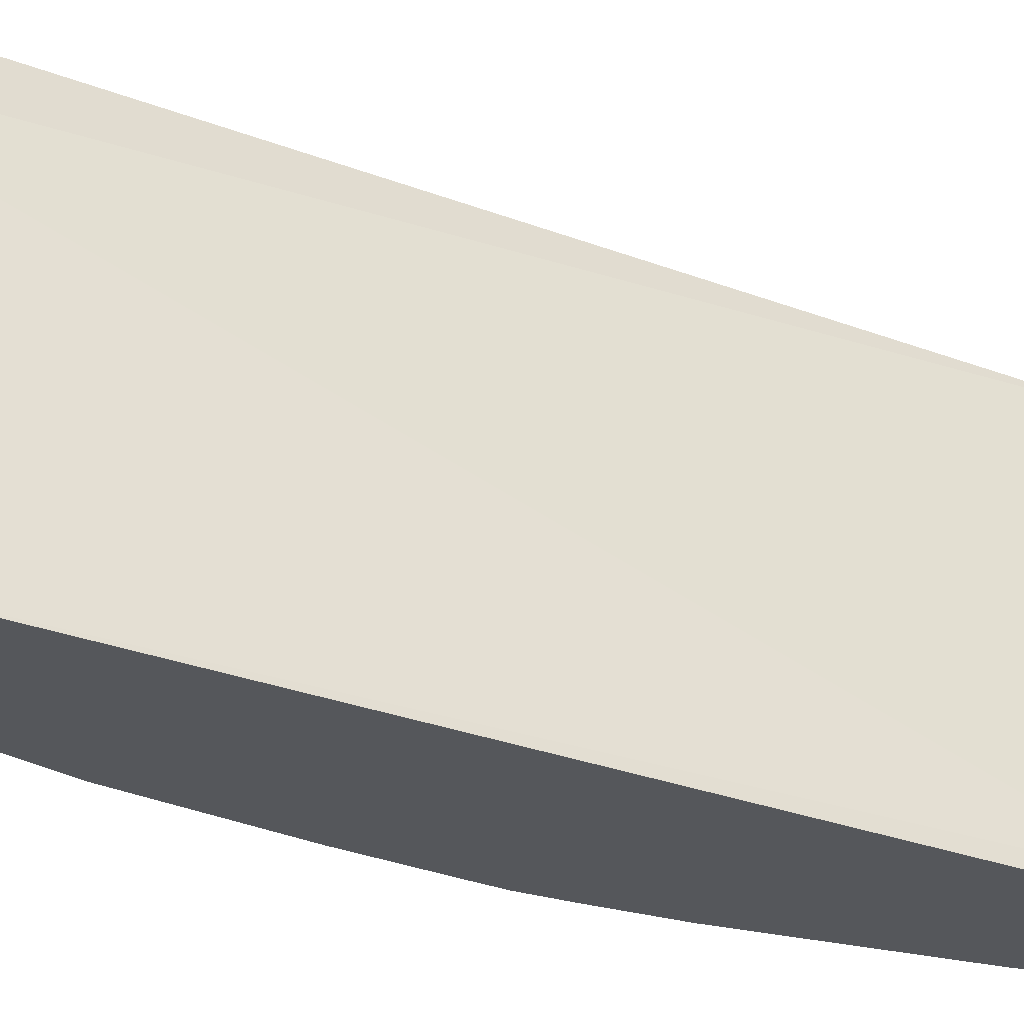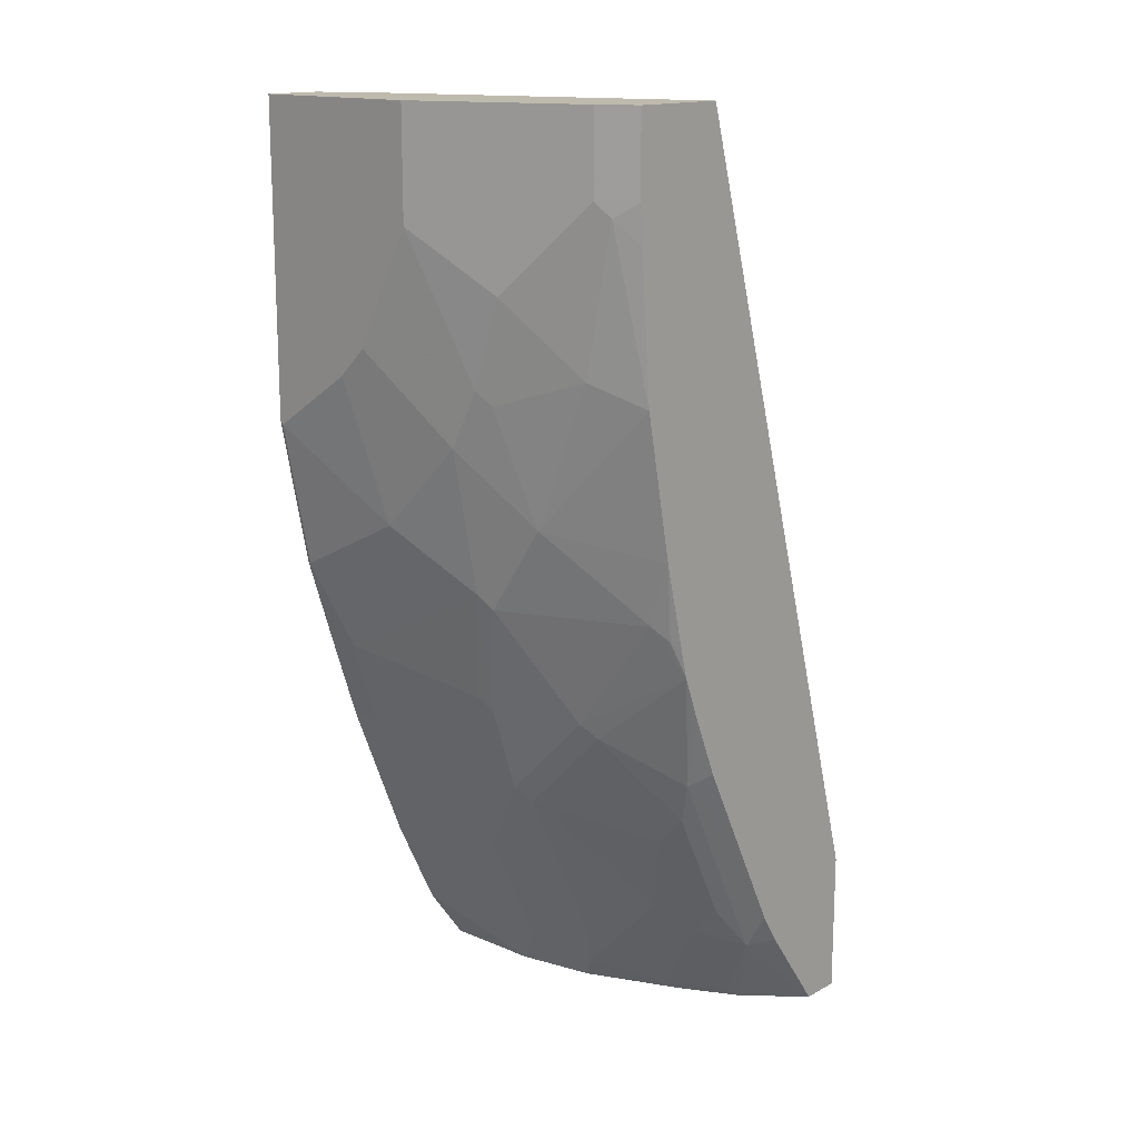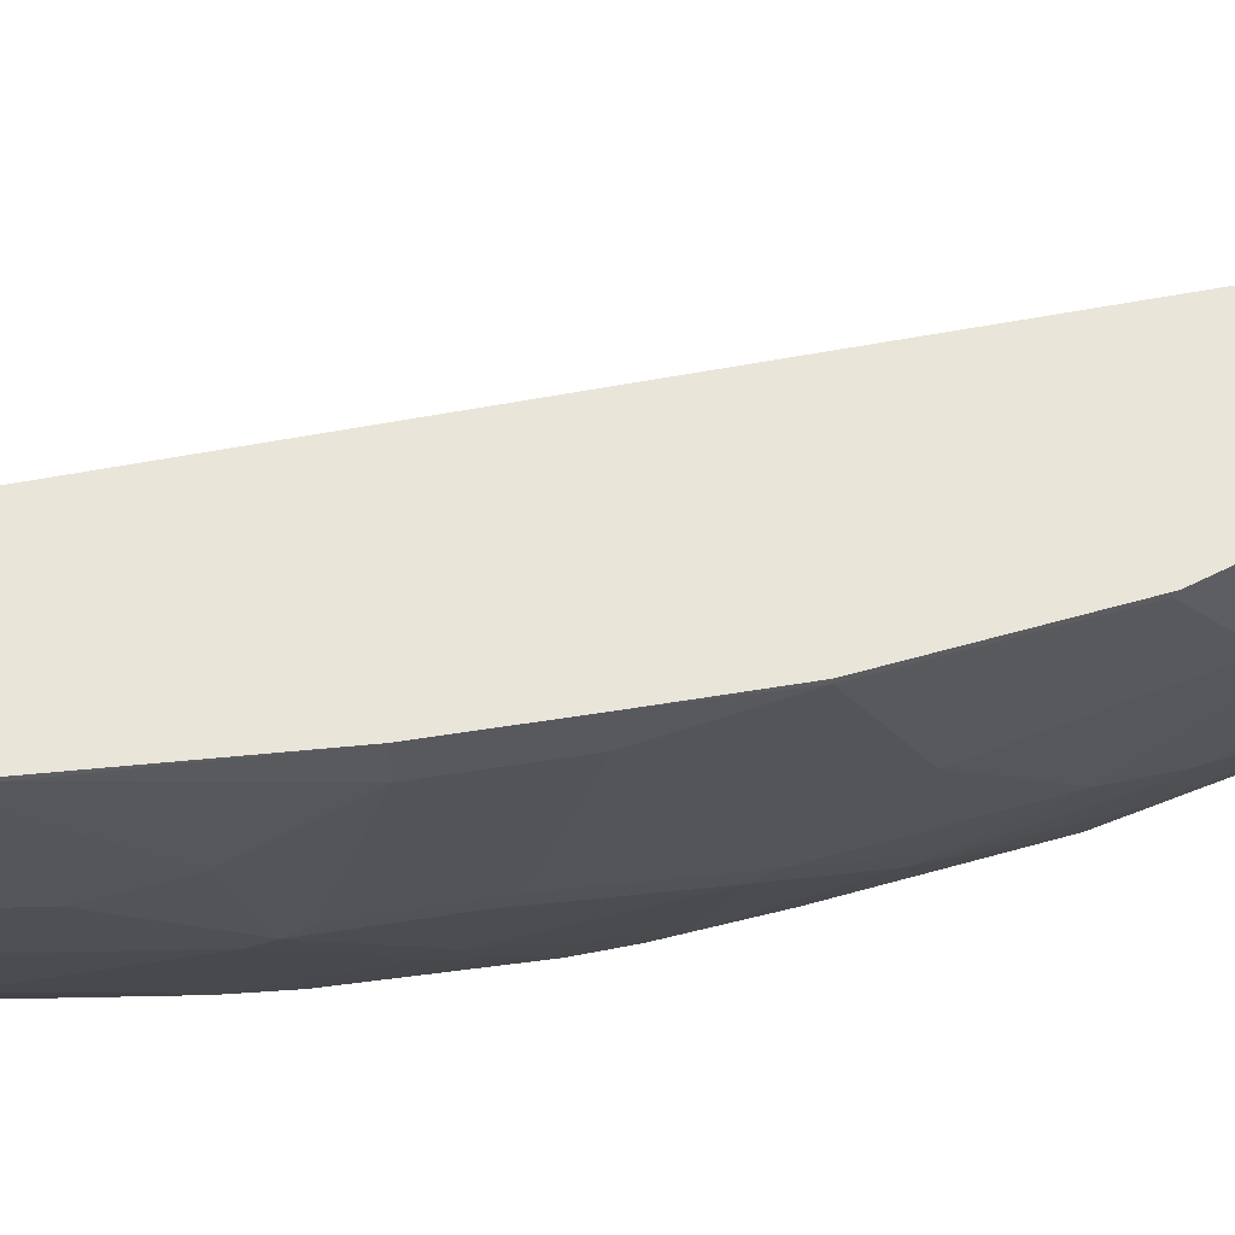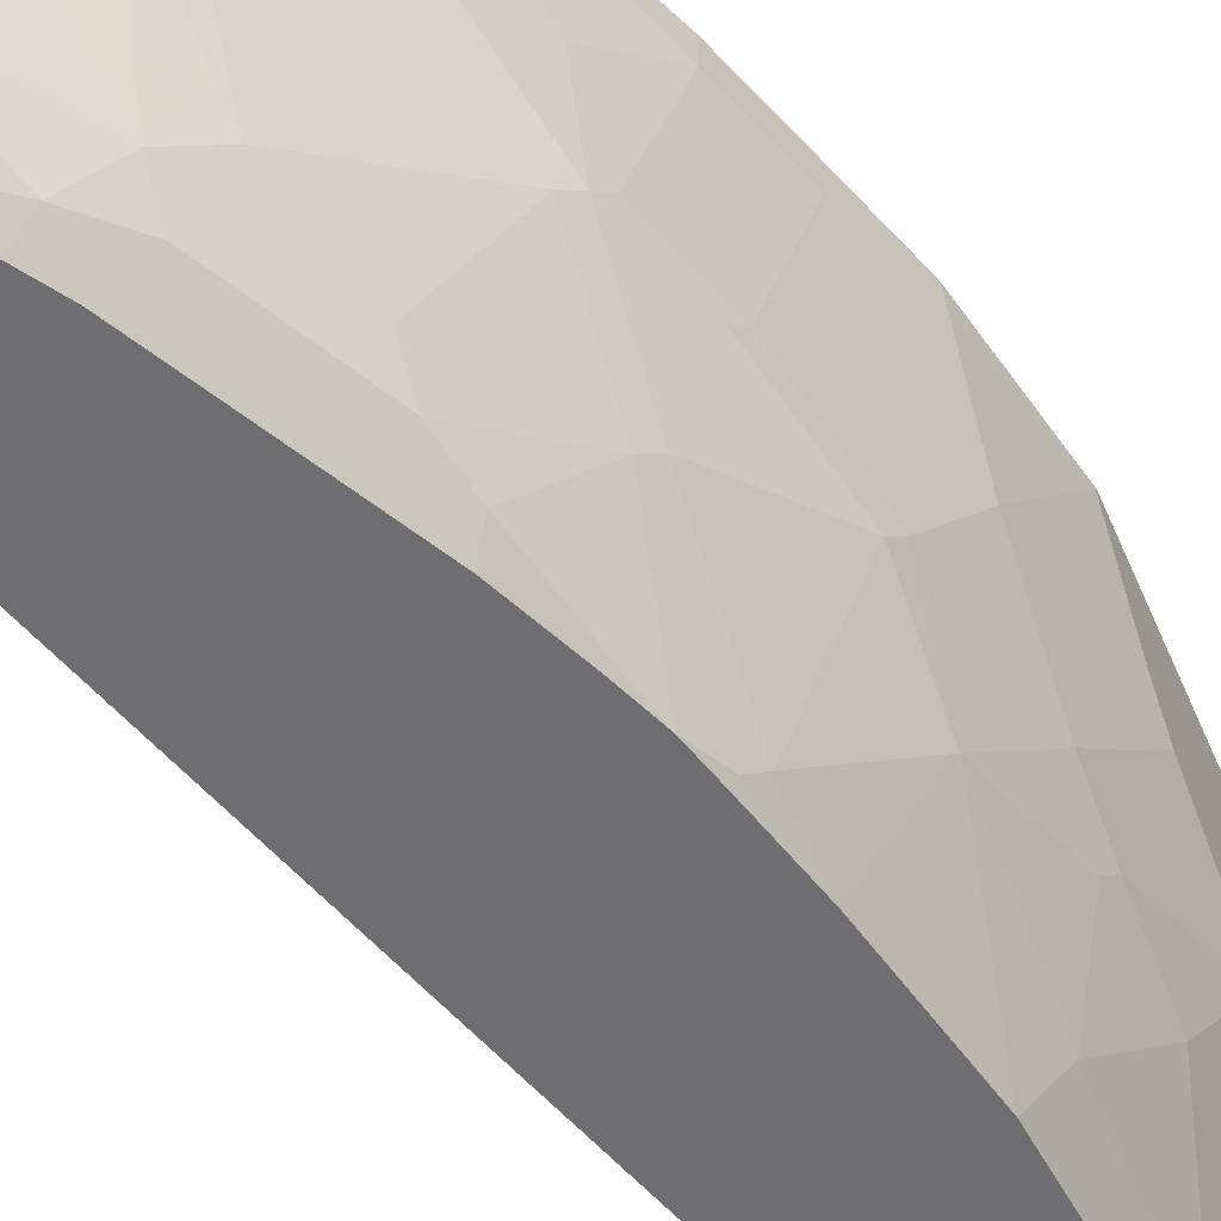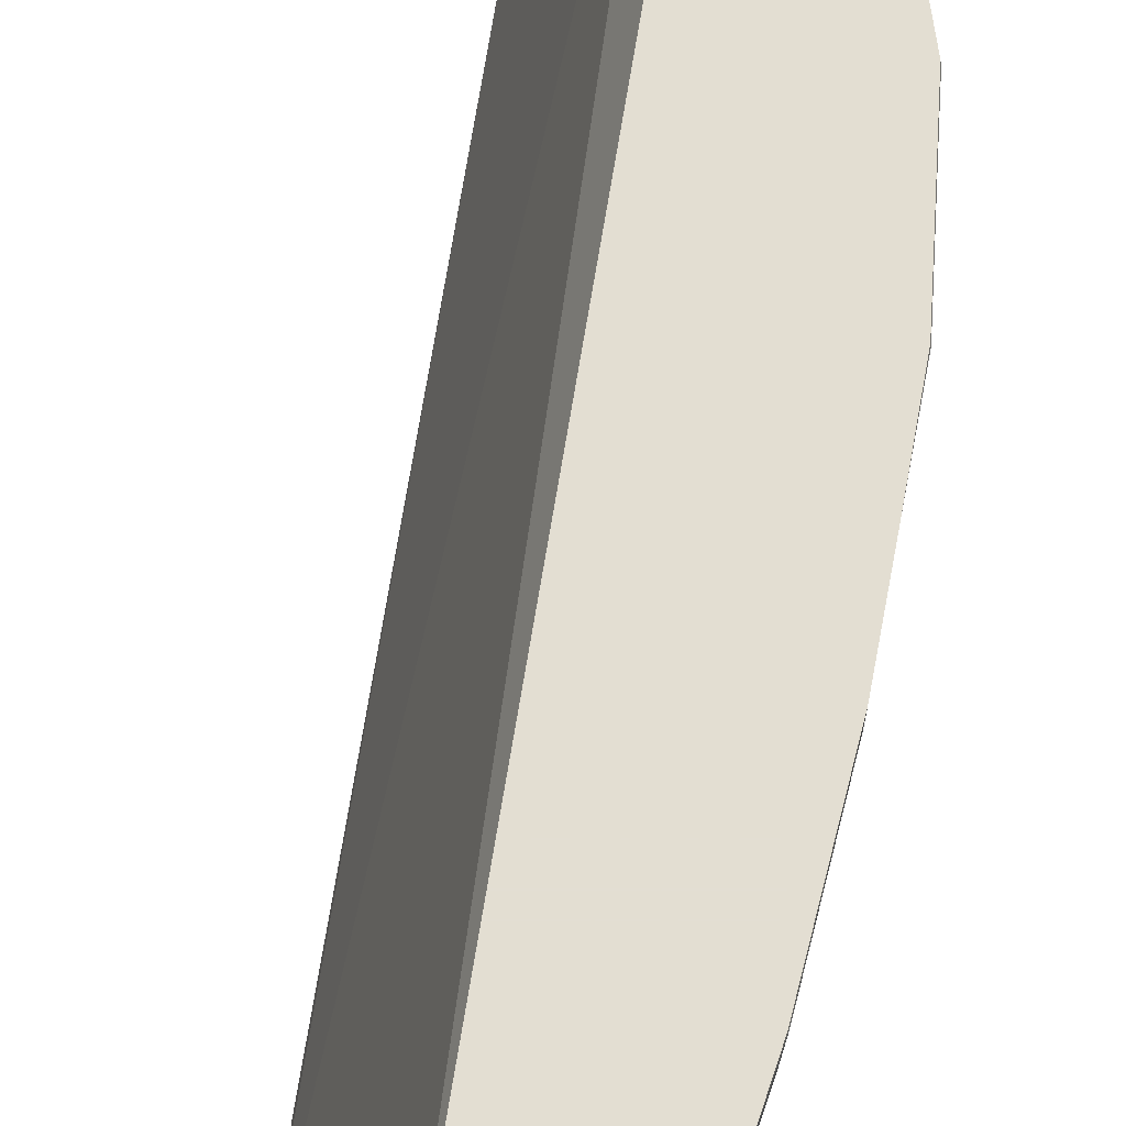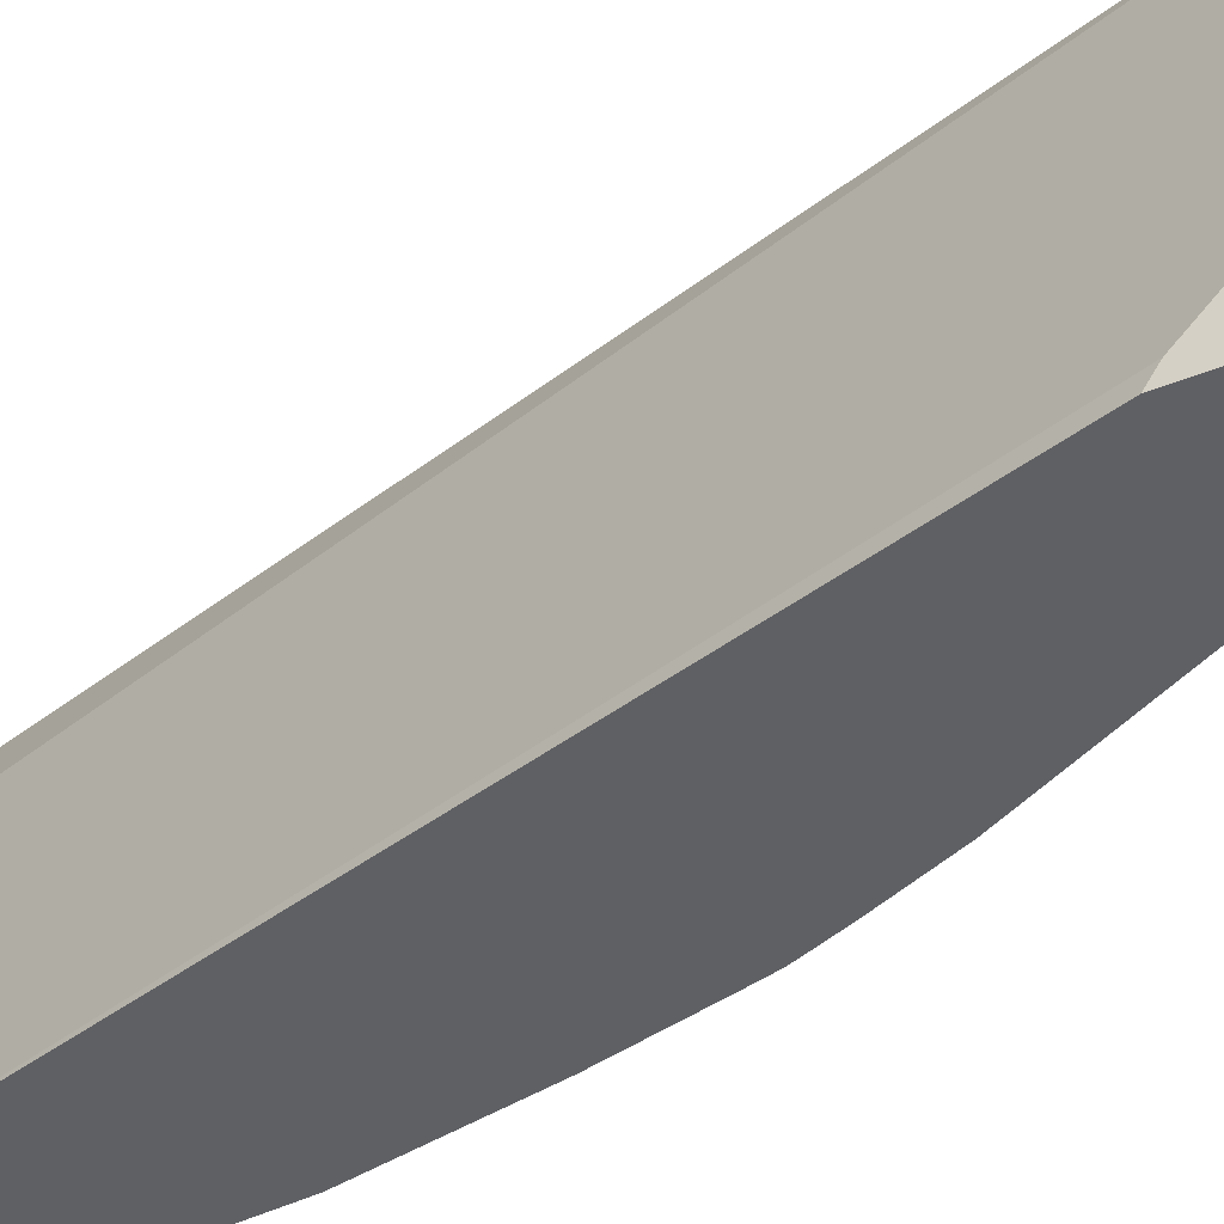
<metadata>
{"format":"obj","ext":"obj","renderer":"f3d","projection":"perspective","resolution":1024,"background":"white","views":[{"elev":-26.9,"azim":-137.9,"up":"+Z"},{"elev":15.4,"azim":131.7,"up":"+Y"},{"elev":58.1,"azim":62.2,"up":"+Z"},{"elev":-54.4,"azim":23.2,"up":"+Z"},{"elev":67.4,"azim":-7.5,"up":"+Z"},{"elev":-44.0,"azim":-64.6,"up":"+Z"}]}
</metadata>
<code>
v 0.2663 -0.5032 -0.2003
v 0.2916 -0.5032 -0.2003
v 0.2663 -0.5032 -0.1125
v 0.2663 -0.4152 -0.2003
v 0.3199 -0.5032 -0.1654
v 0.3307 -0.4492 -0.2003
v 0.3423 -0.4533 -0.1867
v 0.2676 -0.5032 -0.1067
v 0.2663 -0.501 -0.114
v 0.2663 -0.4216 -0.1906
v 0.4065 0.06737 -0.2003
v 0.3267 -0.4978 -0.16
v 0.3253 -0.5032 -0.1545
v 0.3425 -0.4302 -0.2003
v 0.3443 -0.4267 -0.2003
v 0.3603 -0.3947 -0.2003
v 0.36 -0.4178 -0.1867
v 0.3622 -0.4267 -0.1778
v 0.3622 -0.4444 -0.16
v 0.3084 -0.5032 0.03749
v 0.2663 -0.4928 -0.1194
v 0.2663 -0.4978 -0.1161
v 0.2663 -0.475 -0.1372
v 0.4622 0.06737 -1.149e-05
v 0.4687 0.06737 -0.2003
v 0.3445 -0.4978 -0.1244
v 0.3377 -0.5032 -0.1299
v 0.3799 -0.3556 -0.2003
v 0.3867 -0.3644 -0.1867
v 0.38 -0.4267 -0.1422
v 0.38 -0.3911 -0.1778
v 0.3689 -0.4889 -0.08001
v 0.3706 -0.5032 0.03749
v 0.479 0.06737 0.03749
v 0.48 0.06737 -0.1778
v 0.4687 0.01777 -0.2003
v 0.3618 -0.5032 -0.07112
v 0.3976 -0.32 -0.2003
v 0.4045 -0.3289 -0.1867
v 0.3978 -0.3556 -0.1778
v 0.38 -0.4622 -0.08888
v 0.3978 -0.3733 -0.16
v 0.4333 -0.3556 -0.08888
v 0.4045 -0.4178 -0.08001
v 0.38 -0.48 -0.05334
v 0.3706 -0.5032 -0.02324
v 0.397 -0.4681 0.03749
v 0.5156 0.06737 0.03749
v 0.5156 0.06737 -0.07112
v 0.48 0.01777 -0.1778
v 0.4756 0.008836 -0.1867
v 0.4671 -0.004793 -0.2003
v 0.4144 -0.2797 -0.2003
v 0.4212 -0.2619 -0.2003
v 0.4243 -0.2536 -0.2003
v 0.4333 -0.3022 -0.1422
v 0.44 -0.2933 -0.1333
v 0.44 -0.3111 -0.1156
v 0.44 -0.3466 -0.08001
v 0.4222 -0.4 -0.04445
v 0.4045 -0.4356 -0.04445
v 0.3867 -0.4711 -0.04445
v 0.3793 -0.4859 -0.03558
v 0.397 -0.4681 0.03556
v 0.4045 -0.4533 0.02666
v 0.4089 -0.4444 0.03749
v 0.5156 -0.1225 0.03749
v 0.5156 -4.543e-05 -0.07112
v 0.4978 -0.03557 -0.1244
v 0.48 -0.07115 -0.16
v 0.4756 -0.08003 -0.1689
v 0.4599 -0.09366 -0.2003
v 0.4283 -0.2382 -0.2003
v 0.4333 -0.2311 -0.1956
v 0.44 -0.2222 -0.1867
v 0.4578 -0.2933 -0.08001
v 0.4578 -0.2578 -0.1156
v 0.4445 -0.3377 -0.07112
v 0.44 -0.3644 -0.02669
v 0.4222 -0.4178 0.02666
v 0.4207 -0.4207 0.03556
v 0.4267 -0.4089 0.03556
v 0.4262 -0.4091 0.03749
v 0.4978 -0.2115 0.03749
v 0.5156 -0.1245 0.03556
v 0.5156 -0.07115 -0.03558
v 0.4978 -0.1245 -0.08888
v 0.4978 -0.08891 -0.1067
v 0.4933 -0.09779 -0.1156
v 0.4756 -0.1689 -0.1333
v 0.4421 -0.1826 -0.2003
v 0.4756 -0.2222 -0.09777
v 0.4622 -0.2844 -0.07112
v 0.48 -0.2134 -0.08888
v 0.4445 -0.3556 -0.0178
v 0.48 -0.2666 0.01777
v 0.4622 -0.32 0.01777
v 0.4622 -0.32 0.03749
v 0.4973 -0.2136 0.03749
v 0.4978 -0.2134 0.03556
v 0.4978 -0.1778 -0.03558
v 0.5156 -0.08891 -0.0178
v 0.4933 -0.1334 -0.09777
v 0.48 -0.16 -0.1244
v 0.48 -0.2489 -0.0178
v 0.48 -0.2666 0.03749
f 58 76 59
f 57 77 76
f 57 75 77
f 57 76 58
f 55 73 74
f 55 57 56
f 51 72 52
f 59 76 78
f 55 74 75
f 59 78 95
f 65 80 66
f 59 79 60
f 60 80 61
f 60 79 80
f 61 80 65
f 61 65 62
f 62 65 63
f 63 65 64
f 66 80 81
f 51 71 72
f 66 81 82
f 59 95 79
f 51 70 71
f 43 57 58
f 50 69 70
f 39 55 56
f 39 56 40
f 40 43 42
f 40 56 43
f 43 56 57
f 66 82 83
f 43 58 59
f 43 59 60
f 43 60 61
f 43 61 44
f 44 61 45
f 45 62 63
f 45 63 46
f 45 61 62
f 46 63 64
f 47 64 65
f 47 65 66
f 48 67 85
f 48 85 102
f 48 102 86
f 48 86 68
f 48 68 49
f 50 68 69
f 50 70 51
f 67 84 85
f 78 96 97
f 68 87 88
f 85 100 101
f 85 101 102
f 86 102 101
f 86 101 87
f 87 101 94
f 87 94 103
f 87 103 89
f 87 89 88
f 89 103 104
f 89 104 90
f 84 100 85
f 90 104 94
f 93 94 105
f 93 105 96
f 94 104 103
f 94 101 105
f 96 106 98
f 96 98 97
f 96 105 101
f 96 101 100
f 96 100 106
f 99 106 100
f 90 94 92
f 84 99 100
f 82 98 83
f 82 97 98
f 68 88 69
f 69 88 70
f 70 88 89
f 70 89 71
f 71 89 90
f 71 90 72
f 72 90 91
f 73 91 74
f 74 91 75
f 75 92 77
f 75 91 90
f 75 90 92
f 76 93 78
f 76 77 92
f 76 92 94
f 76 94 93
f 78 93 96
f 39 54 55
f 78 97 95
f 79 95 80
f 80 95 97
f 80 97 82
f 80 82 81
f 68 86 87
f 39 53 54
f 55 75 57
f 37 45 46
f 1 28 16
f 1 16 15
f 1 15 14
f 1 14 6
f 1 6 2
f 2 6 7
f 2 7 5
f 3 8 9
f 4 10 11
f 5 12 13
f 1 38 28
f 5 7 12
f 7 14 15
f 7 15 16
f 7 16 17
f 7 17 18
f 7 18 19
f 7 19 12
f 8 20 21
f 8 21 22
f 8 22 9
f 10 23 20
f 6 14 7
f 1 53 38
f 1 55 54
f 1 73 55
f 38 53 39
f 1 2 5
f 1 5 13
f 1 13 27
f 1 27 37
f 1 37 46
f 1 46 33
f 1 33 20
f 1 20 8
f 1 8 3
f 1 3 9
f 1 9 22
f 1 22 21
f 1 21 23
f 1 23 10
f 1 10 4
f 1 4 11
f 1 11 25
f 1 25 36
f 1 36 52
f 1 52 72
f 1 72 91
f 1 91 73
f 10 20 24
f 10 24 11
f 1 54 53
f 11 34 48
f 25 35 50
f 25 50 36
f 26 32 37
f 26 37 27
f 28 38 39
f 28 39 29
f 29 39 40
f 29 40 31
f 30 41 32
f 30 40 42
f 30 42 43
f 30 43 41
f 32 41 43
f 32 43 44
f 32 44 45
f 32 45 37
f 33 46 64
f 33 64 47
f 35 49 68
f 35 68 50
f 36 50 51
f 11 24 34
f 36 51 52
f 20 34 24
f 20 48 34
f 30 31 40
f 20 67 48
f 11 48 49
f 11 35 25
f 12 26 13
f 12 19 26
f 13 26 27
f 16 28 29
f 16 29 17
f 17 29 18
f 18 30 19
f 18 29 31
f 18 31 30
f 11 49 35
f 19 32 26
f 20 23 21
f 20 33 47
f 20 47 66
f 20 66 83
f 20 83 98
f 20 98 106
f 20 106 99
f 20 99 84
f 19 30 32
f 20 84 67

</code>
